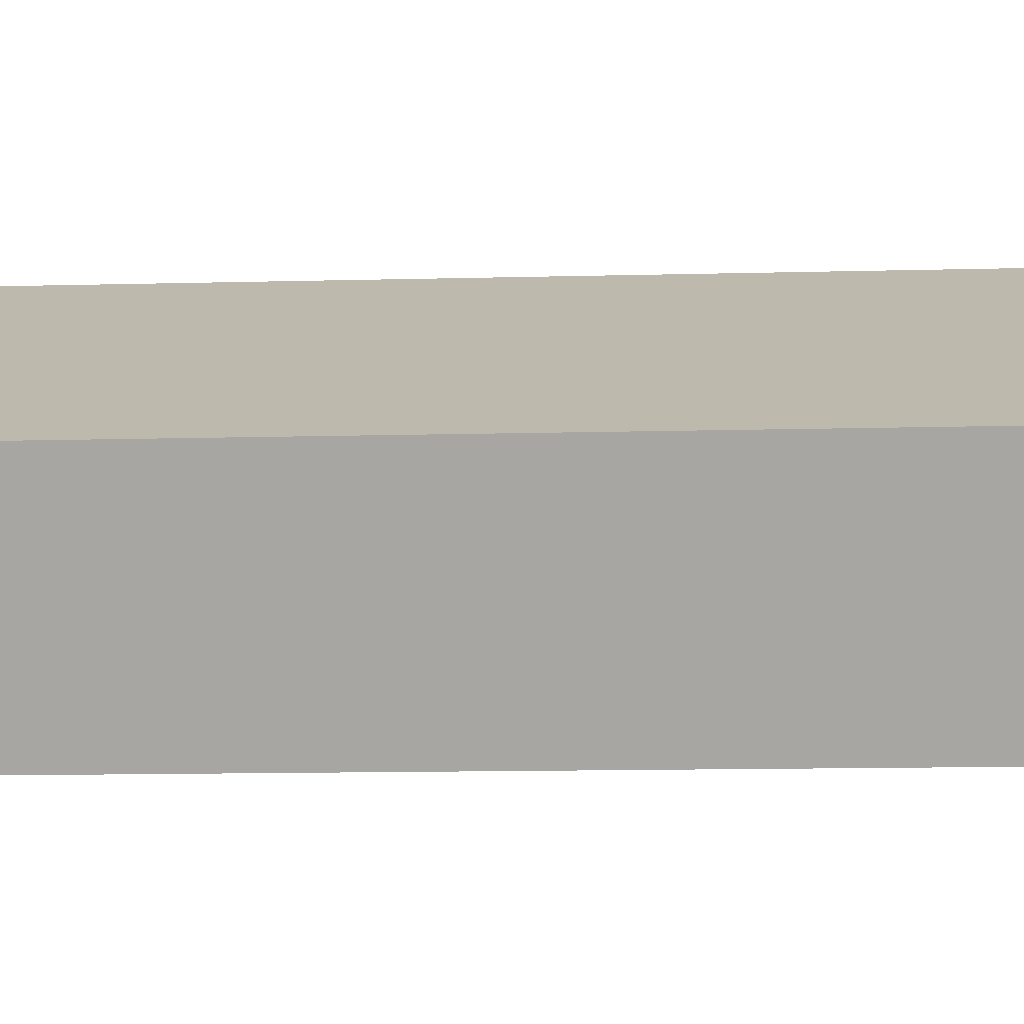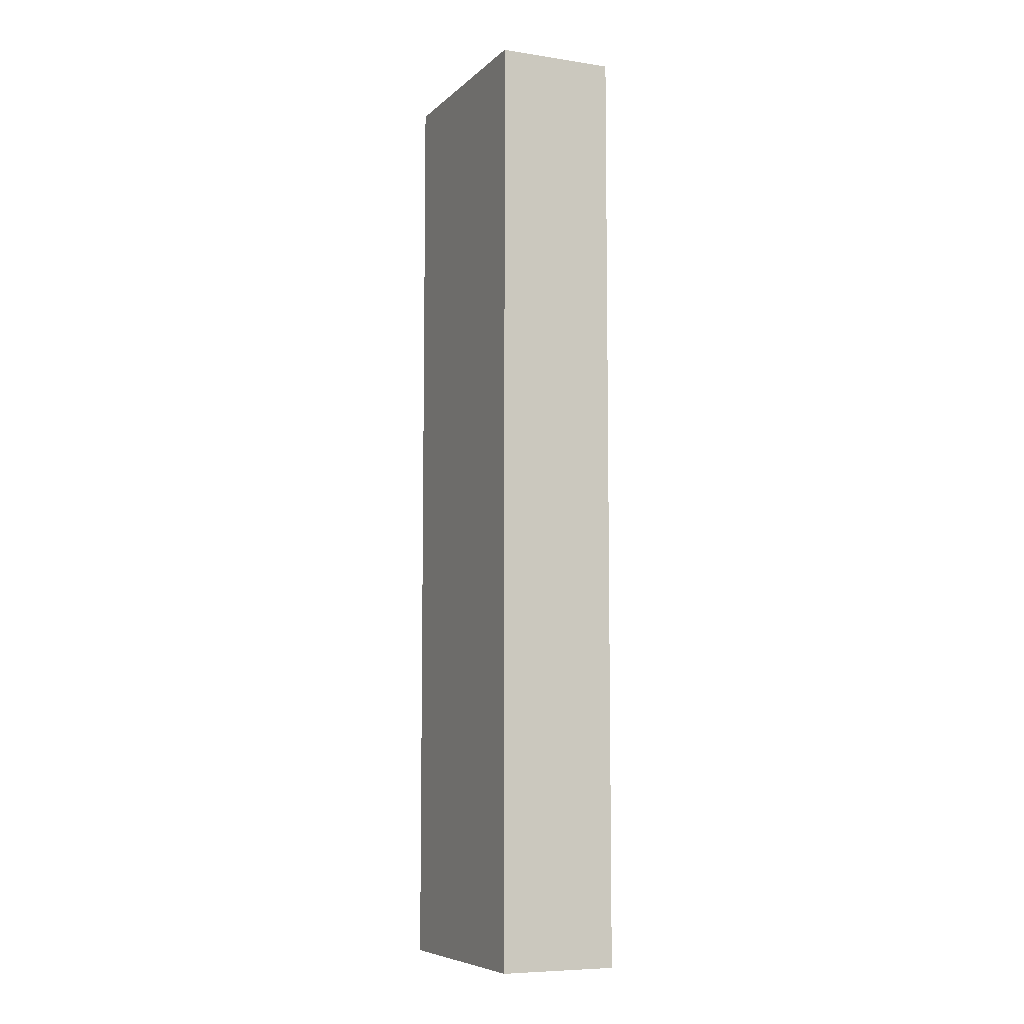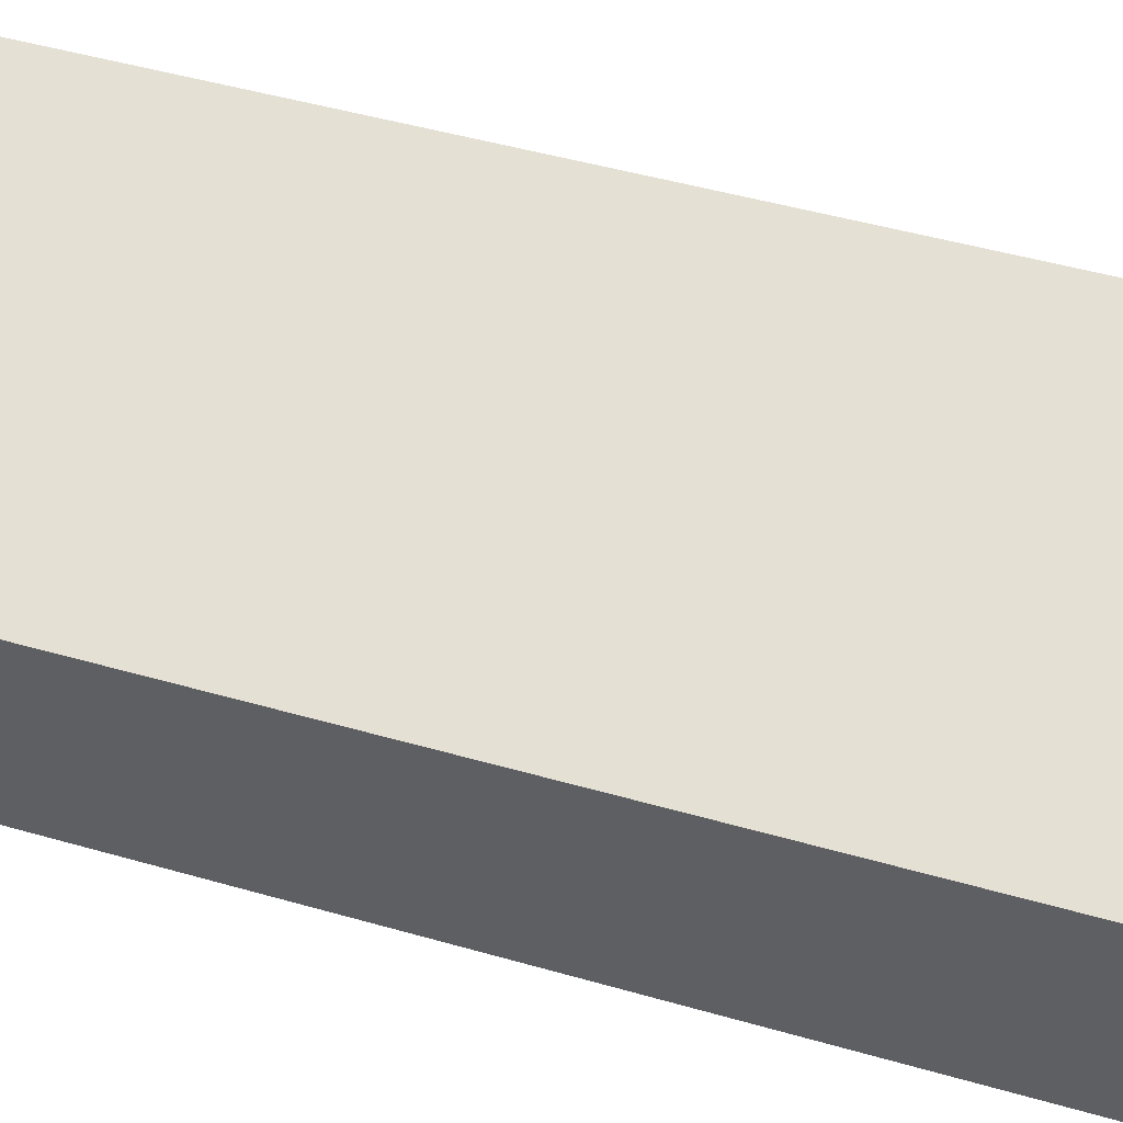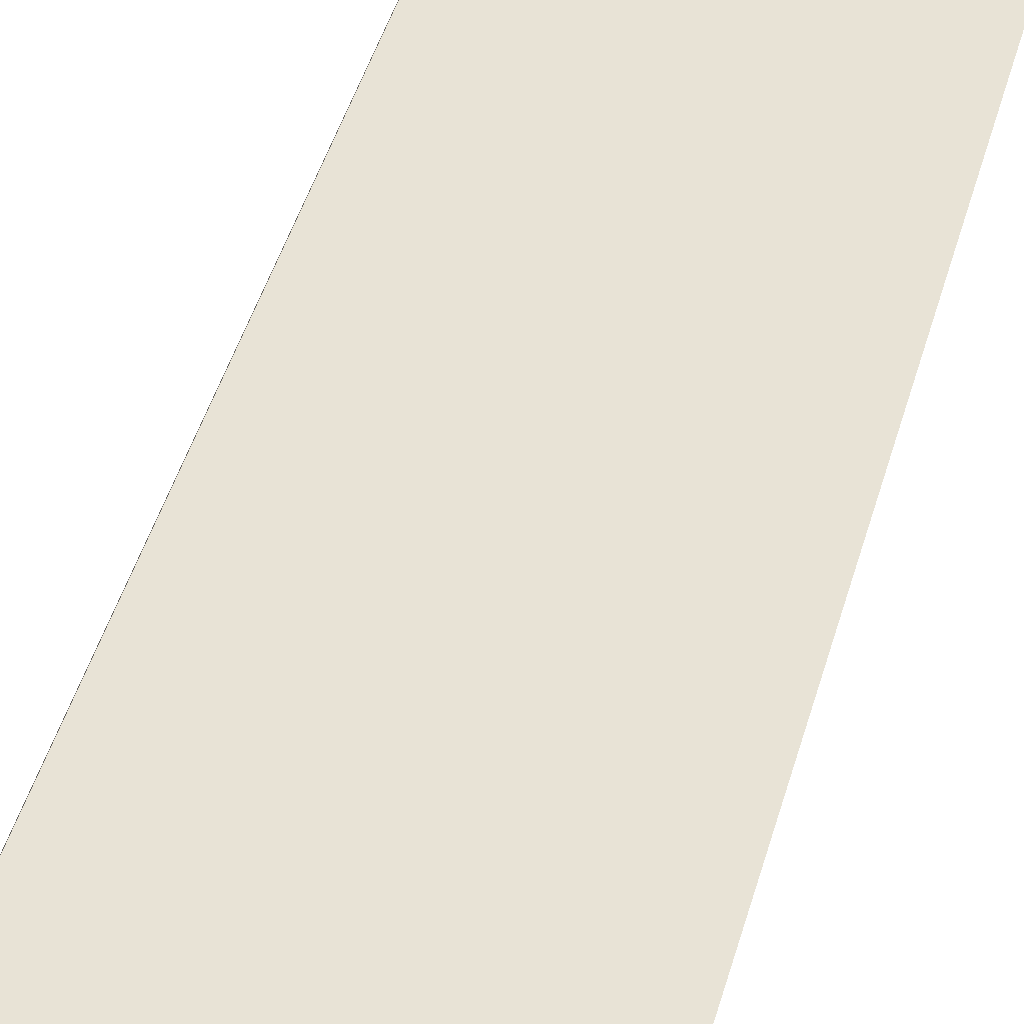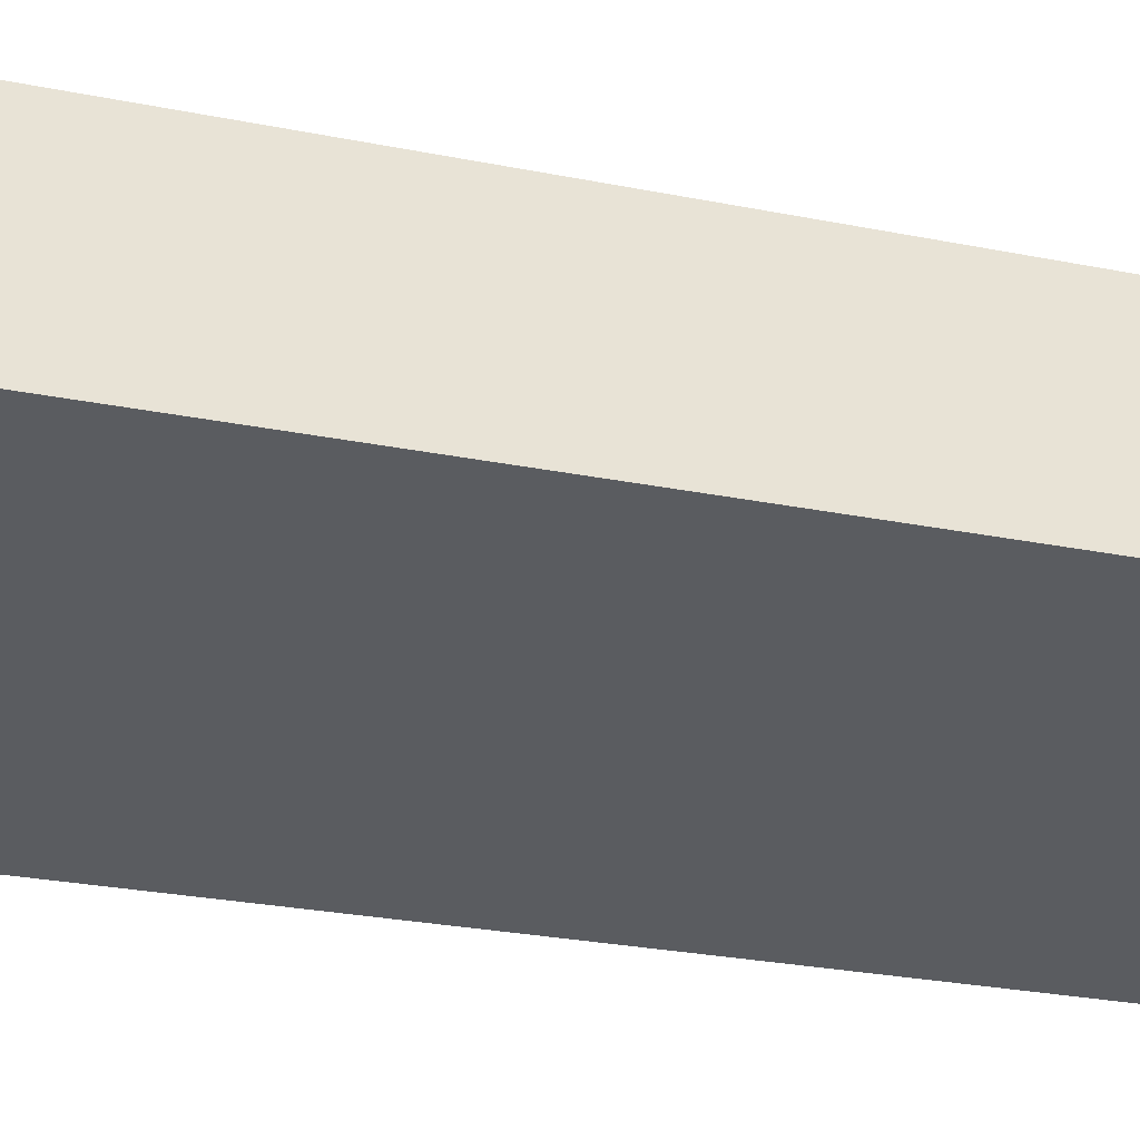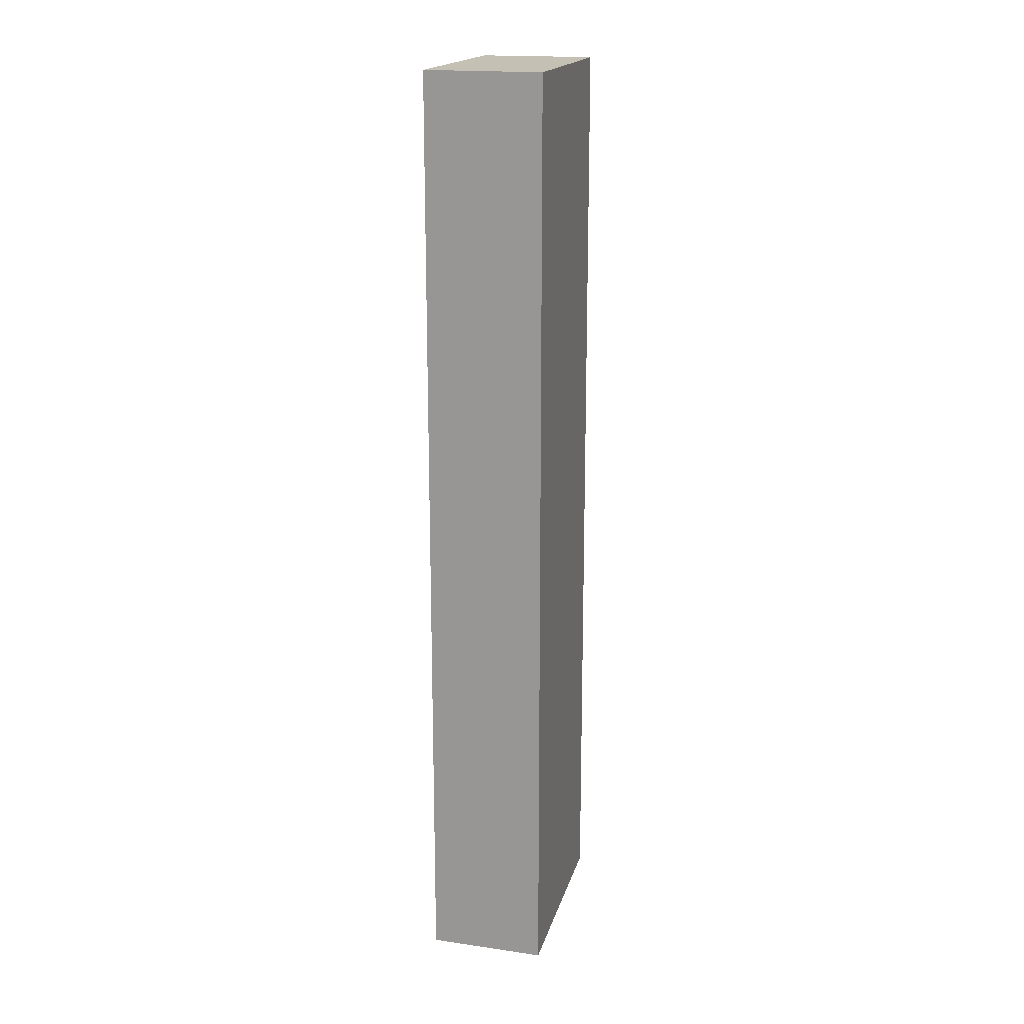
<metadata>
{"format":"obj","ext":"obj","renderer":"f3d","projection":"perspective","resolution":1024,"background":"white","views":[{"elev":-7.3,"azim":96.0,"up":"+Z"},{"elev":-7.4,"azim":-92.3,"up":"+Y"},{"elev":33.1,"azim":113.7,"up":"+Z"},{"elev":40.1,"azim":14.1,"up":"+Z"},{"elev":-17.0,"azim":-115.8,"up":"+Z"},{"elev":18.0,"azim":-53.1,"up":"+Y"}]}
</metadata>
<code>
v  0 11.34 6.945e-16
v  2.981 11.34 0.272
v  2.462 11.34 -1.014
v  0.511 11.34 1.319
v  2.462 6.209e-17 -1.014
v  0 0 0
v  0.511 -8.077e-17 1.319
v  2.981 -1.666e-17 0.272
g defaultobject
f 1 2 3
f 2 1 4
f 5 1 3
f 1 5 6
f 6 4 1
f 4 6 7
f 7 2 4
f 2 7 8
f 8 3 2
f 3 8 5
f 8 6 5
f 6 8 7

</code>
